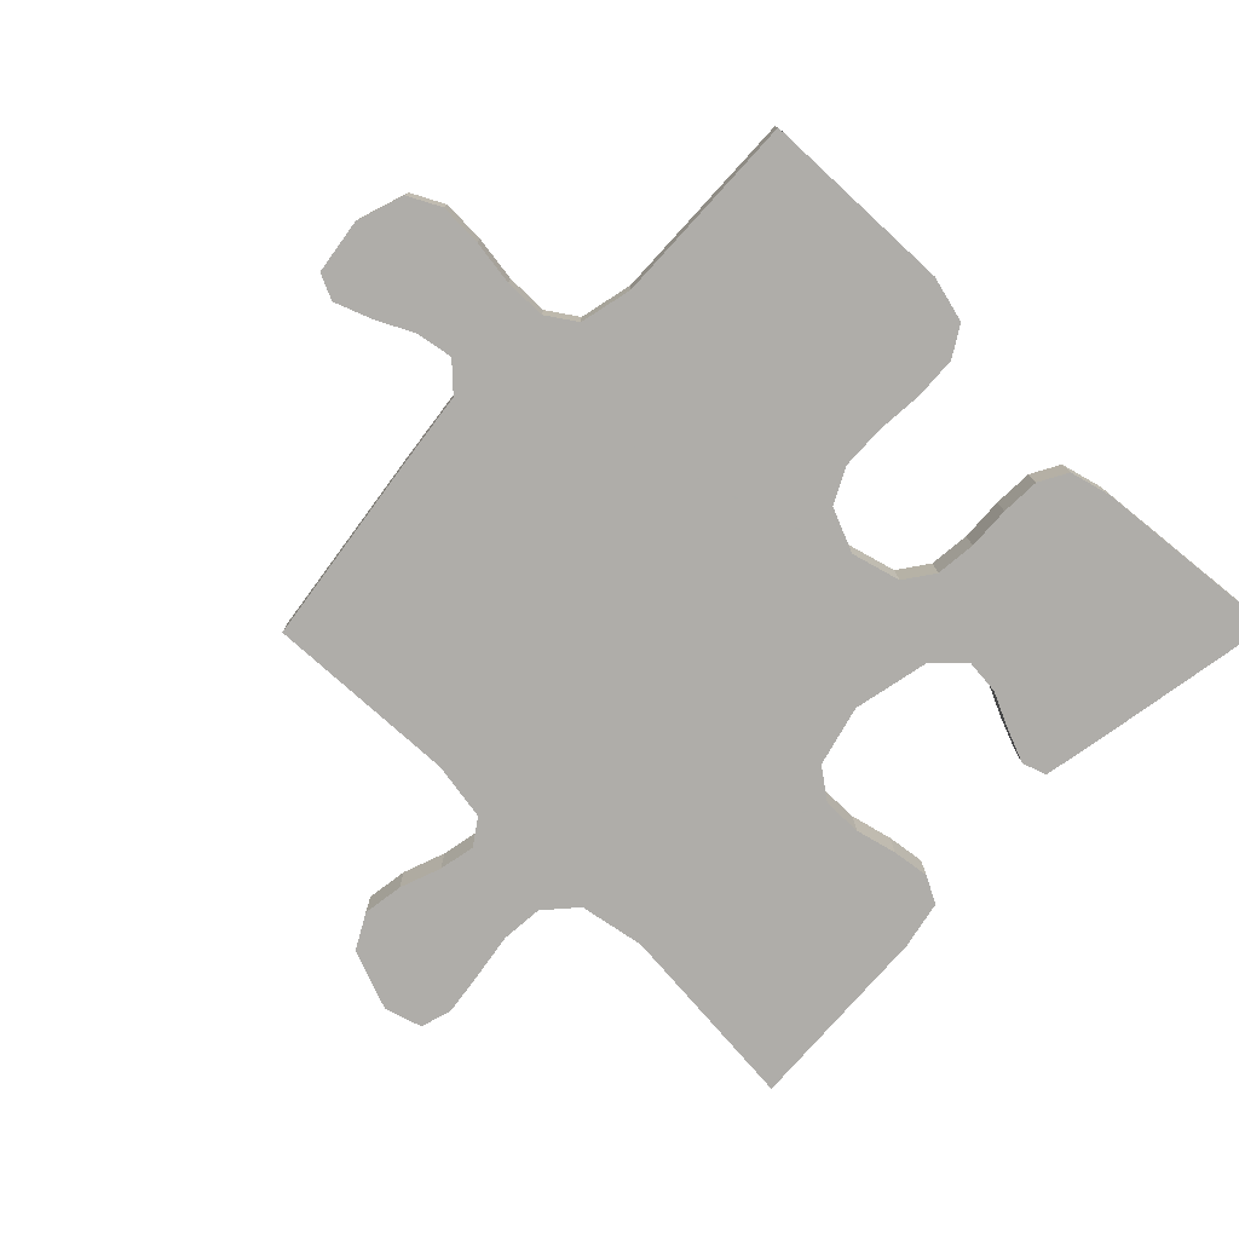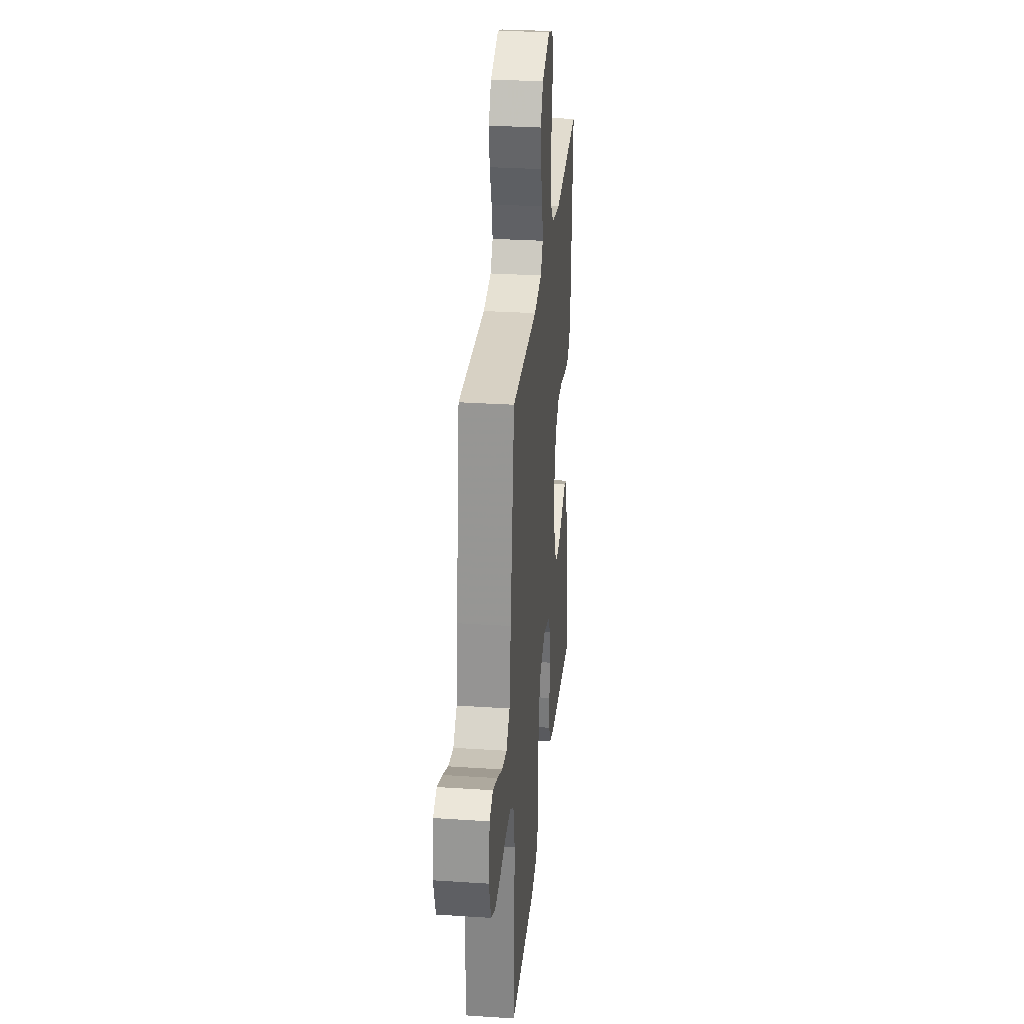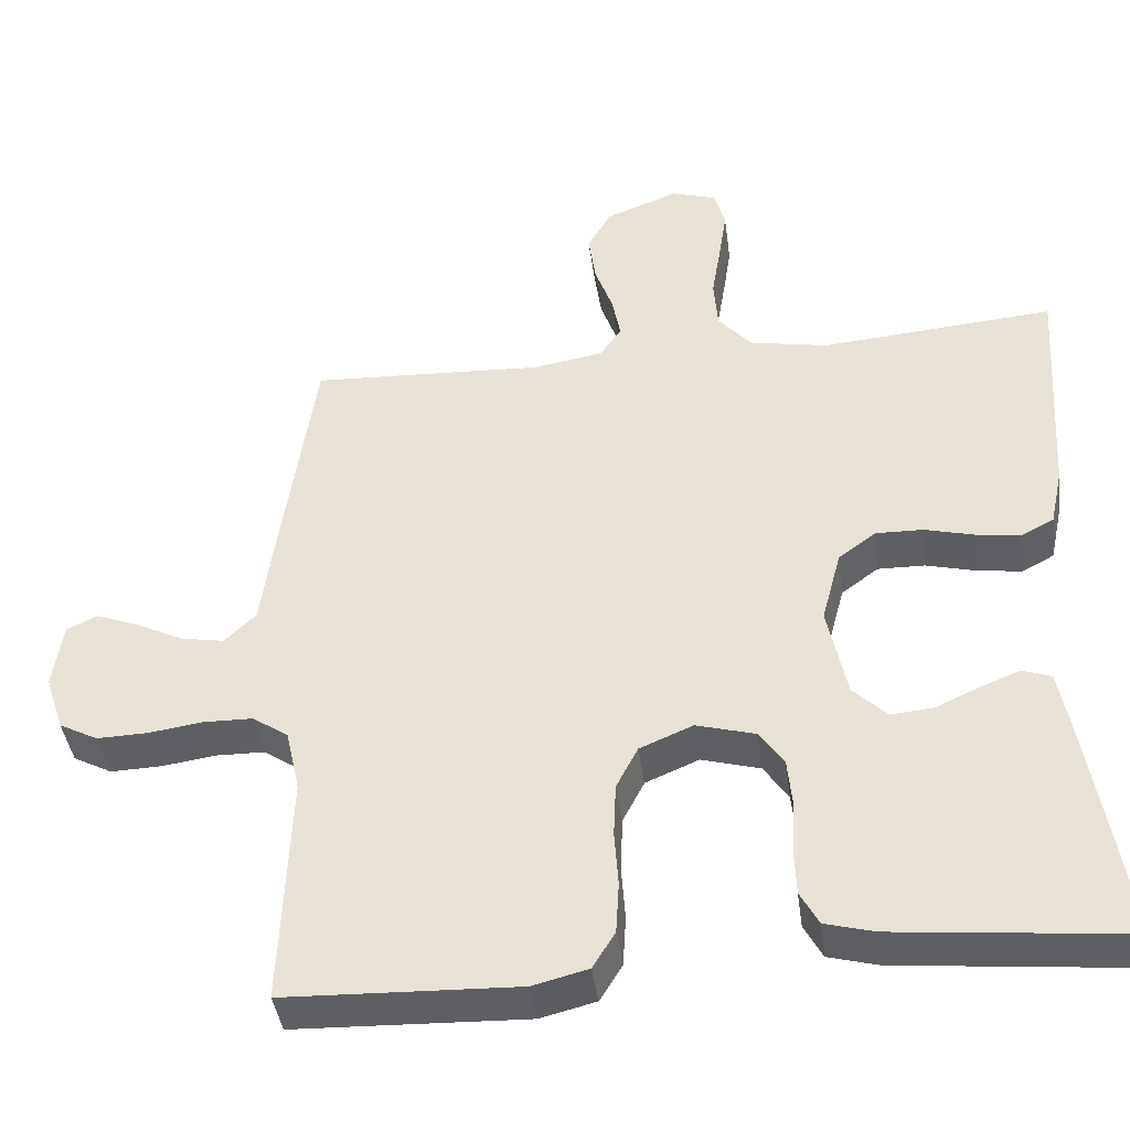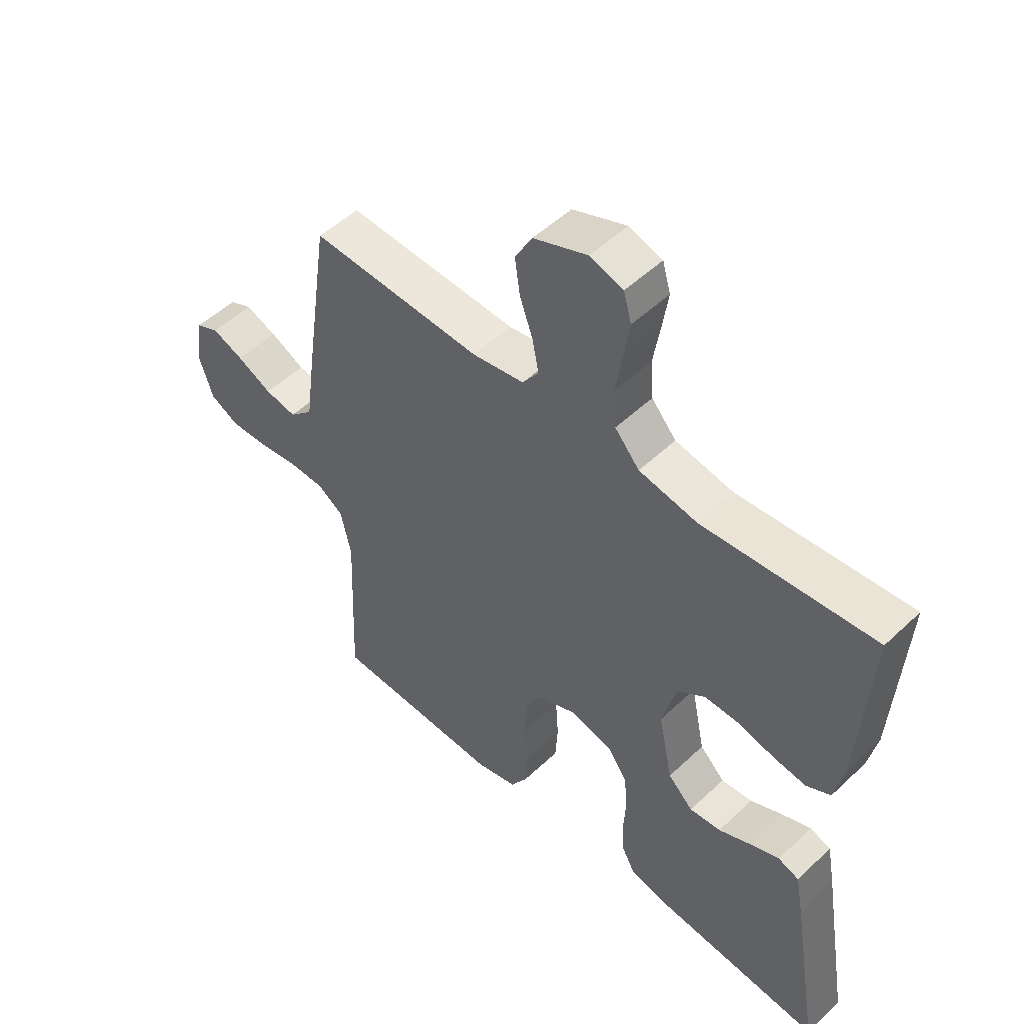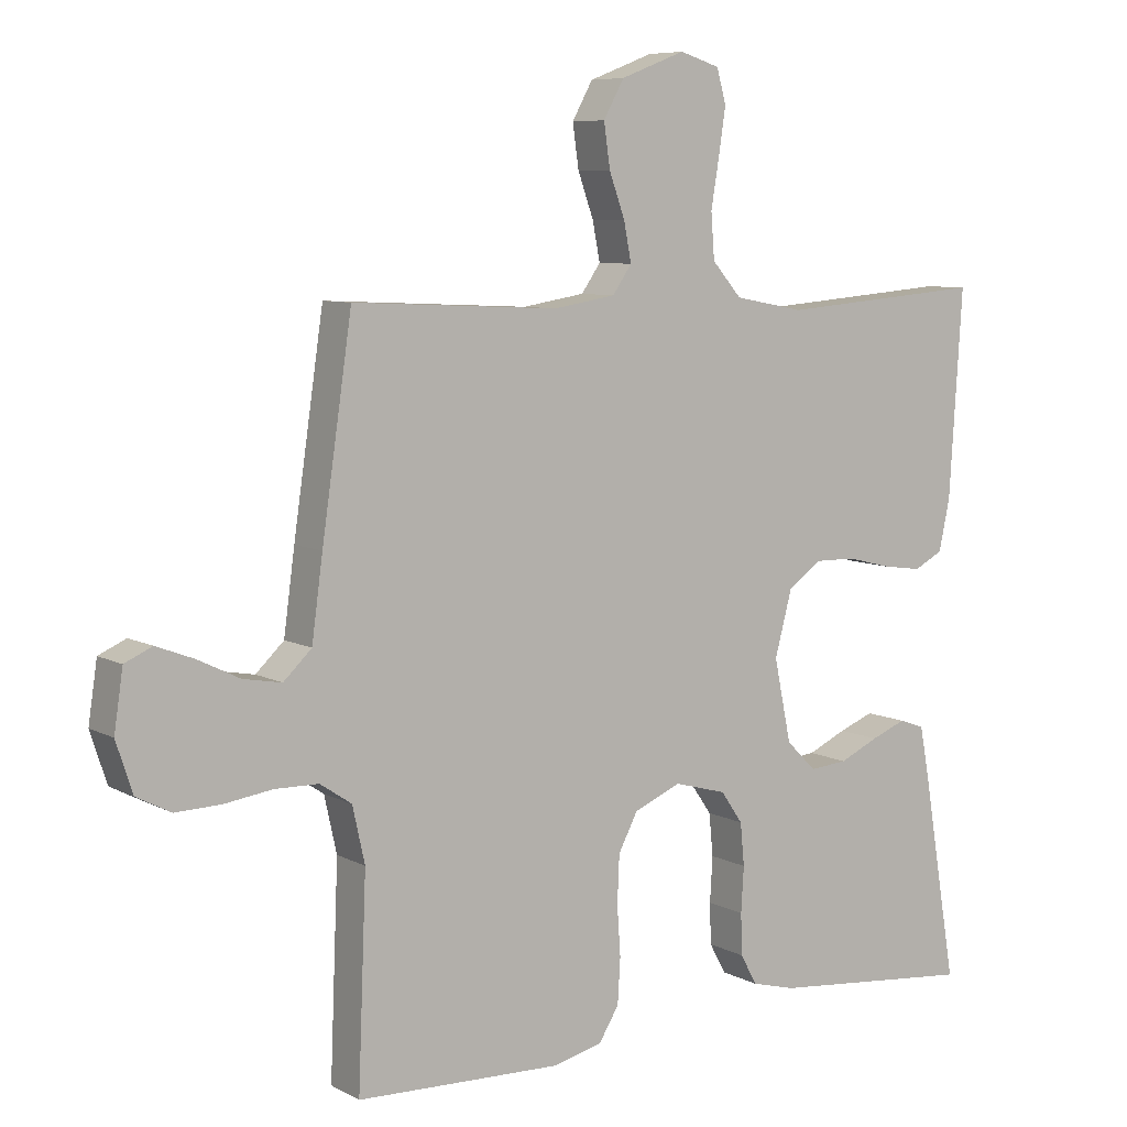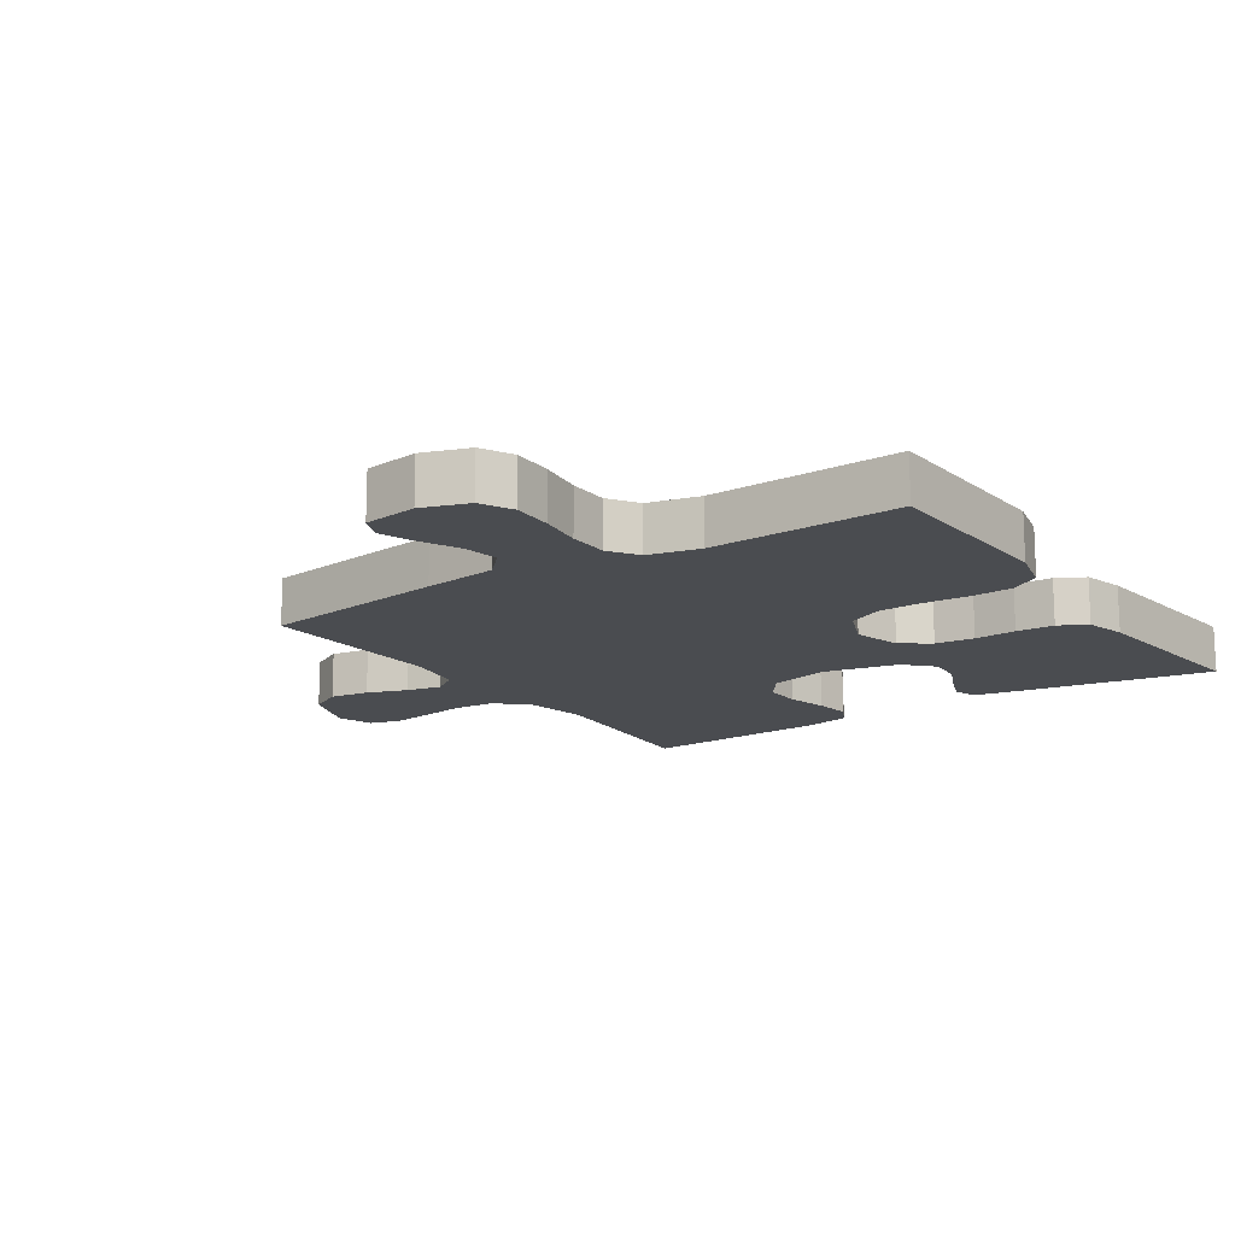
<metadata>
{"format":"obj","ext":"obj","renderer":"f3d","projection":"perspective","resolution":1024,"background":"white","views":[{"elev":-77.2,"azim":135.4,"up":"+Y"},{"elev":29.7,"azim":95.5,"up":"+Z"},{"elev":-41.0,"azim":-172.4,"up":"+Z"},{"elev":51.1,"azim":-135.7,"up":"+Z"},{"elev":7.5,"azim":145.3,"up":"+Z"},{"elev":-15.1,"azim":124.0,"up":"+Y"}]}
</metadata>
<code>
v 0.5 0.07 0.5
v 0.544 0.07 0.2
v 0.56 0.07 0.082
v 0.601 0.07 0.043
v 0.657 0.07 0.053
v 0.718 0.07 0.083
v 0.773 0.07 0.104
v 0.813 0.07 0.086
v 0.826 0.07 0
v 0.802 0.07 -0.073
v 0.752 0.07 -0.099
v 0.686 0.07 -0.097
v 0.616 0.07 -0.087
v 0.552 0.07 -0.088
v 0.506 0.07 -0.119
v 0.488 0.07 -0.2
v 0.5 0.07 -0.5
v 0.2 0.07 -0.51
v 0.128 0.07 -0.492
v 0.099 0.07 -0.445
v 0.095 0.07 -0.379
v 0.1 0.07 -0.307
v 0.097 0.07 -0.238
v 0.069 0.07 -0.184
v 0 0.07 -0.155
v -0.076 0.07 -0.176
v -0.108 0.07 -0.222
v -0.114 0.07 -0.284
v -0.11 0.07 -0.35
v -0.112 0.07 -0.41
v -0.136 0.07 -0.454
v -0.2 0.07 -0.471
v -0.5 0.07 -0.5
v -0.45 0.07 -0.2
v -0.436 0.07 -0.125
v -0.399 0.07 -0.112
v -0.348 0.07 -0.132
v -0.291 0.07 -0.158
v -0.236 0.07 -0.163
v -0.192 0.07 -0.12
v -0.167 0.07 0
v -0.192 0.07 0.094
v -0.24 0.07 0.129
v -0.301 0.07 0.128
v -0.365 0.07 0.112
v -0.423 0.07 0.104
v -0.465 0.07 0.126
v -0.481 0.07 0.2
v -0.5 0.07 0.5
v -0.2 0.07 0.475
v -0.098 0.07 0.494
v -0.055 0.07 0.543
v -0.05 0.07 0.609
v -0.062 0.07 0.681
v -0.072 0.07 0.747
v -0.058 0.07 0.796
v 0 0.07 0.814
v 0.094 0.07 0.778
v 0.124 0.07 0.724
v 0.115 0.07 0.661
v 0.092 0.07 0.597
v 0.081 0.07 0.541
v 0.109 0.07 0.501
v 0.2 0.07 0.486
v 0.5 0 0.5
v 0.544 0 0.2
v 0.56 0 0.082
v 0.601 0 0.043
v 0.657 0 0.053
v 0.718 0 0.083
v 0.773 0 0.104
v 0.813 0 0.086
v 0.826 0 0
v 0.802 0 -0.073
v 0.752 0 -0.099
v 0.686 0 -0.097
v 0.616 0 -0.087
v 0.552 0 -0.088
v 0.506 0 -0.119
v 0.488 0 -0.2
v 0.5 0 -0.5
v 0.2 0 -0.51
v 0.128 0 -0.492
v 0.099 0 -0.445
v 0.095 0 -0.379
v 0.1 0 -0.307
v 0.097 0 -0.238
v 0.069 0 -0.184
v 0 0 -0.155
v -0.076 0 -0.176
v -0.108 0 -0.222
v -0.114 0 -0.284
v -0.11 0 -0.35
v -0.112 0 -0.41
v -0.136 0 -0.454
v -0.2 0 -0.471
v -0.5 0 -0.5
v -0.45 0 -0.2
v -0.436 0 -0.125
v -0.399 0 -0.112
v -0.348 0 -0.132
v -0.291 0 -0.158
v -0.236 0 -0.163
v -0.192 0 -0.12
v -0.167 0 0
v -0.192 0 0.094
v -0.24 0 0.129
v -0.301 0 0.128
v -0.365 0 0.112
v -0.423 0 0.104
v -0.465 0 0.126
v -0.481 0 0.2
v -0.5 0 0.5
v -0.2 0 0.475
v -0.098 0 0.494
v -0.055 0 0.543
v -0.05 0 0.609
v -0.062 0 0.681
v -0.072 0 0.747
v -0.058 0 0.796
v 0 0 0.814
v 0.094 0 0.778
v 0.124 0 0.724
v 0.115 0 0.661
v 0.092 0 0.597
v 0.081 0 0.541
v 0.109 0 0.501
v 0.2 0 0.486
f 58 59 60 61
f 58 61 62
f 57 58 62
f 56 57 62
f 53 54 55 56
f 53 56 62
f 52 53 62 63
f 47 48 49 50
f 47 50 51
f 44 45 46 47
f 43 44 47 51
f 42 43 51 52
f 35 36 37 38
f 33 34 35 38
f 33 38 39
f 32 33 39 40
f 28 29 30 31
f 27 28 31 32
f 19 20 21 22
f 19 22 23
f 16 17 18 19
f 15 16 19 23
f 14 15 23 24
f 10 11 12 13
f 10 13 14
f 9 10 14
f 5 6 7 8
f 5 8 9 14
f 64 1 2 3
f 63 64 3
f 41 42 52 63
f 41 63 3 4
f 27 32 40 41
f 26 27 41
f 25 26 41 4
f 14 24 25
f 4 5 14 25
f 125 124 123 122
f 126 125 122
f 126 122 121
f 126 121 120
f 120 119 118 117
f 126 120 117
f 127 126 117 116
f 114 113 112 111
f 115 114 111
f 111 110 109 108
f 115 111 108 107
f 116 115 107 106
f 102 101 100 99
f 102 99 98 97
f 103 102 97
f 104 103 97 96
f 95 94 93 92
f 96 95 92 91
f 86 85 84 83
f 87 86 83
f 83 82 81 80
f 87 83 80 79
f 88 87 79 78
f 77 76 75 74
f 78 77 74
f 78 74 73
f 72 71 70 69
f 78 73 72 69
f 67 66 65 128
f 67 128 127
f 127 116 106 105
f 68 67 127 105
f 105 104 96 91
f 105 91 90
f 68 105 90 89
f 89 88 78
f 89 78 69 68
f 1 65 66 2
f 2 66 67 3
f 3 67 68 4
f 4 68 69 5
f 5 69 70 6
f 6 70 71 7
f 7 71 72 8
f 8 72 73 9
f 9 73 74 10
f 10 74 75 11
f 11 75 76 12
f 12 76 77 13
f 13 77 78 14
f 14 78 79 15
f 15 79 80 16
f 16 80 81 17
f 17 81 82 18
f 18 82 83 19
f 19 83 84 20
f 20 84 85 21
f 21 85 86 22
f 22 86 87 23
f 23 87 88 24
f 24 88 89 25
f 25 89 90 26
f 26 90 91 27
f 27 91 92 28
f 28 92 93 29
f 29 93 94 30
f 30 94 95 31
f 31 95 96 32
f 32 96 97 33
f 33 97 98 34
f 34 98 99 35
f 35 99 100 36
f 36 100 101 37
f 37 101 102 38
f 38 102 103 39
f 39 103 104 40
f 40 104 105 41
f 41 105 106 42
f 42 106 107 43
f 43 107 108 44
f 44 108 109 45
f 45 109 110 46
f 46 110 111 47
f 47 111 112 48
f 48 112 113 49
f 49 113 114 50
f 50 114 115 51
f 51 115 116 52
f 52 116 117 53
f 53 117 118 54
f 54 118 119 55
f 55 119 120 56
f 56 120 121 57
f 57 121 122 58
f 58 122 123 59
f 59 123 124 60
f 60 124 125 61
f 61 125 126 62
f 62 126 127 63
f 63 127 128 64
f 64 128 65 1

</code>
